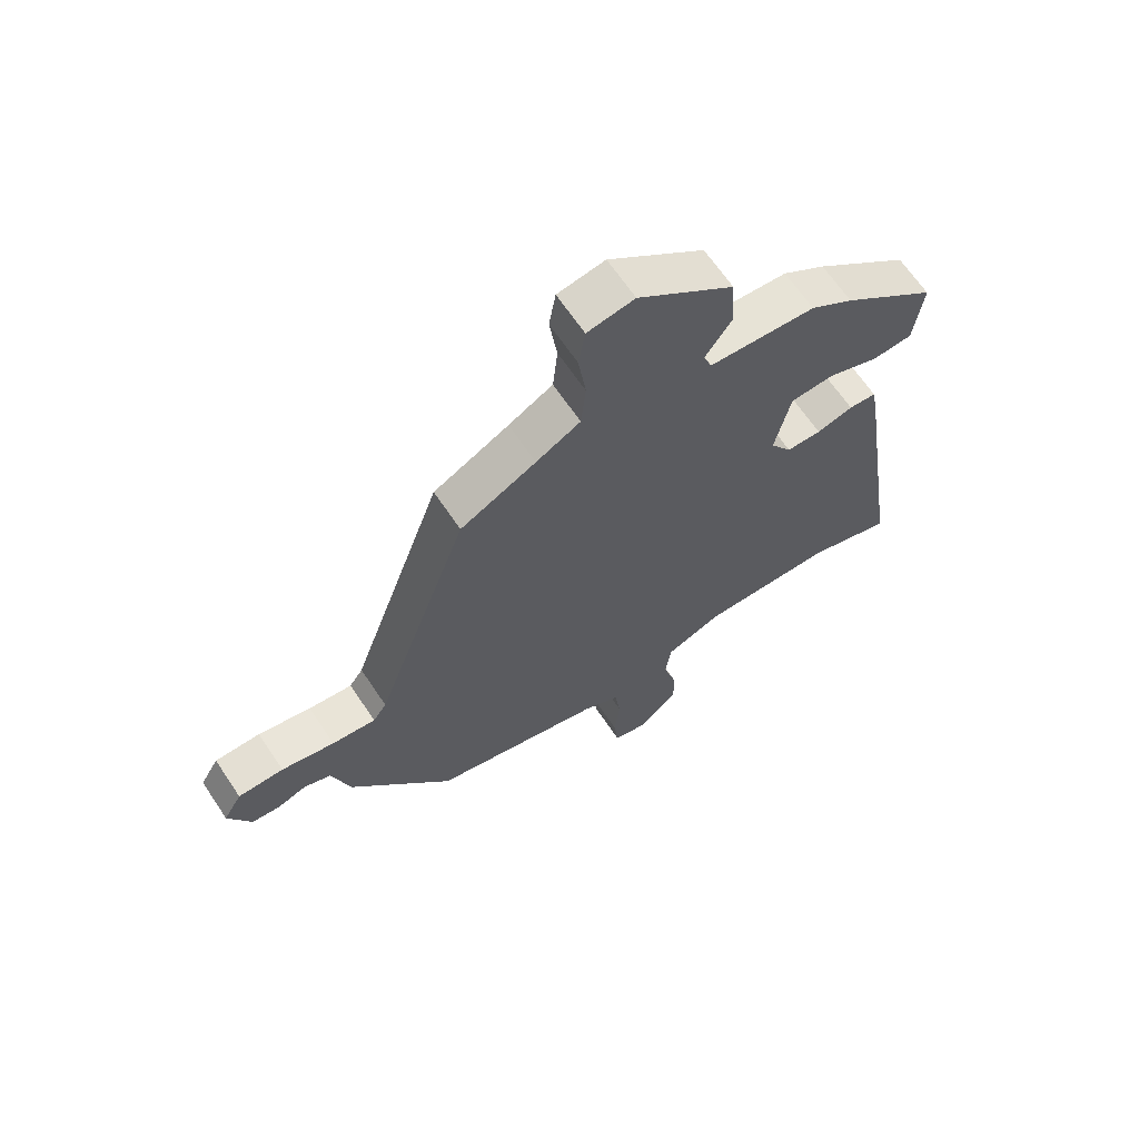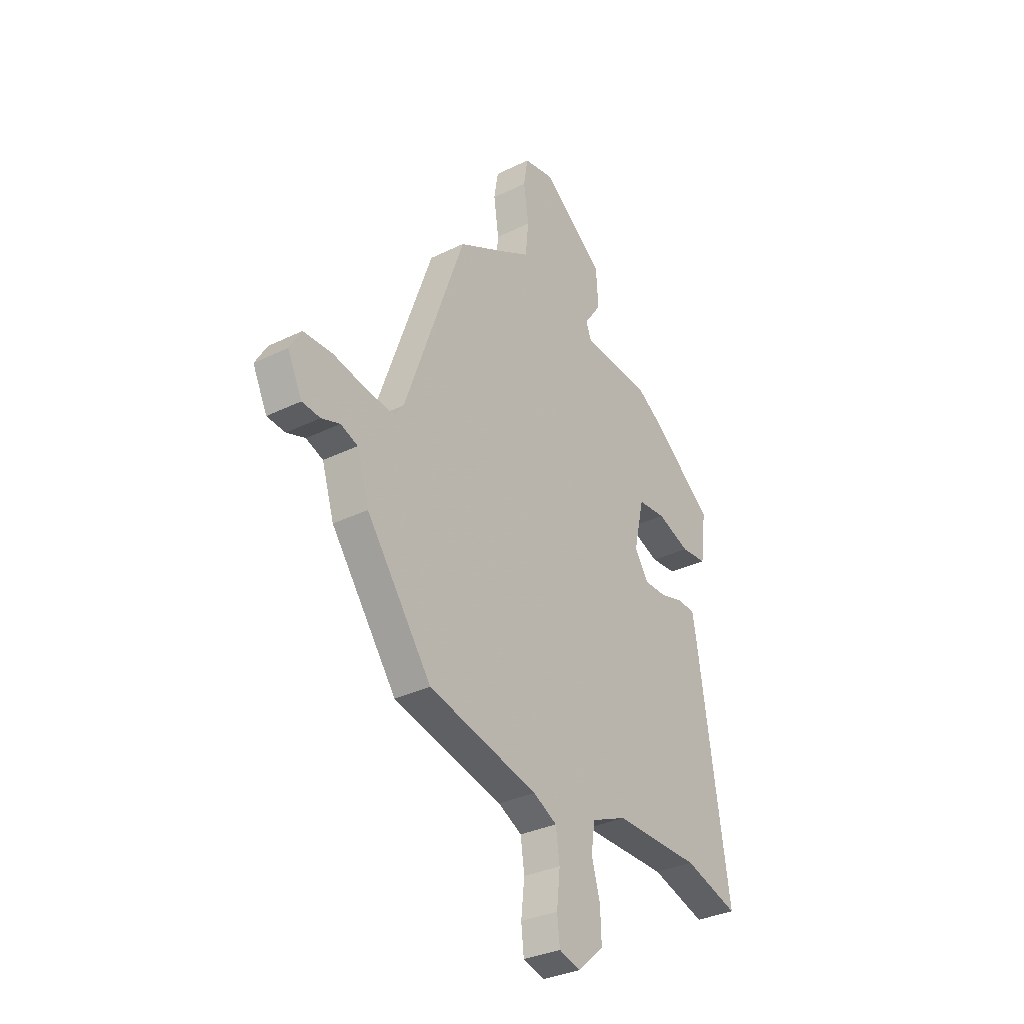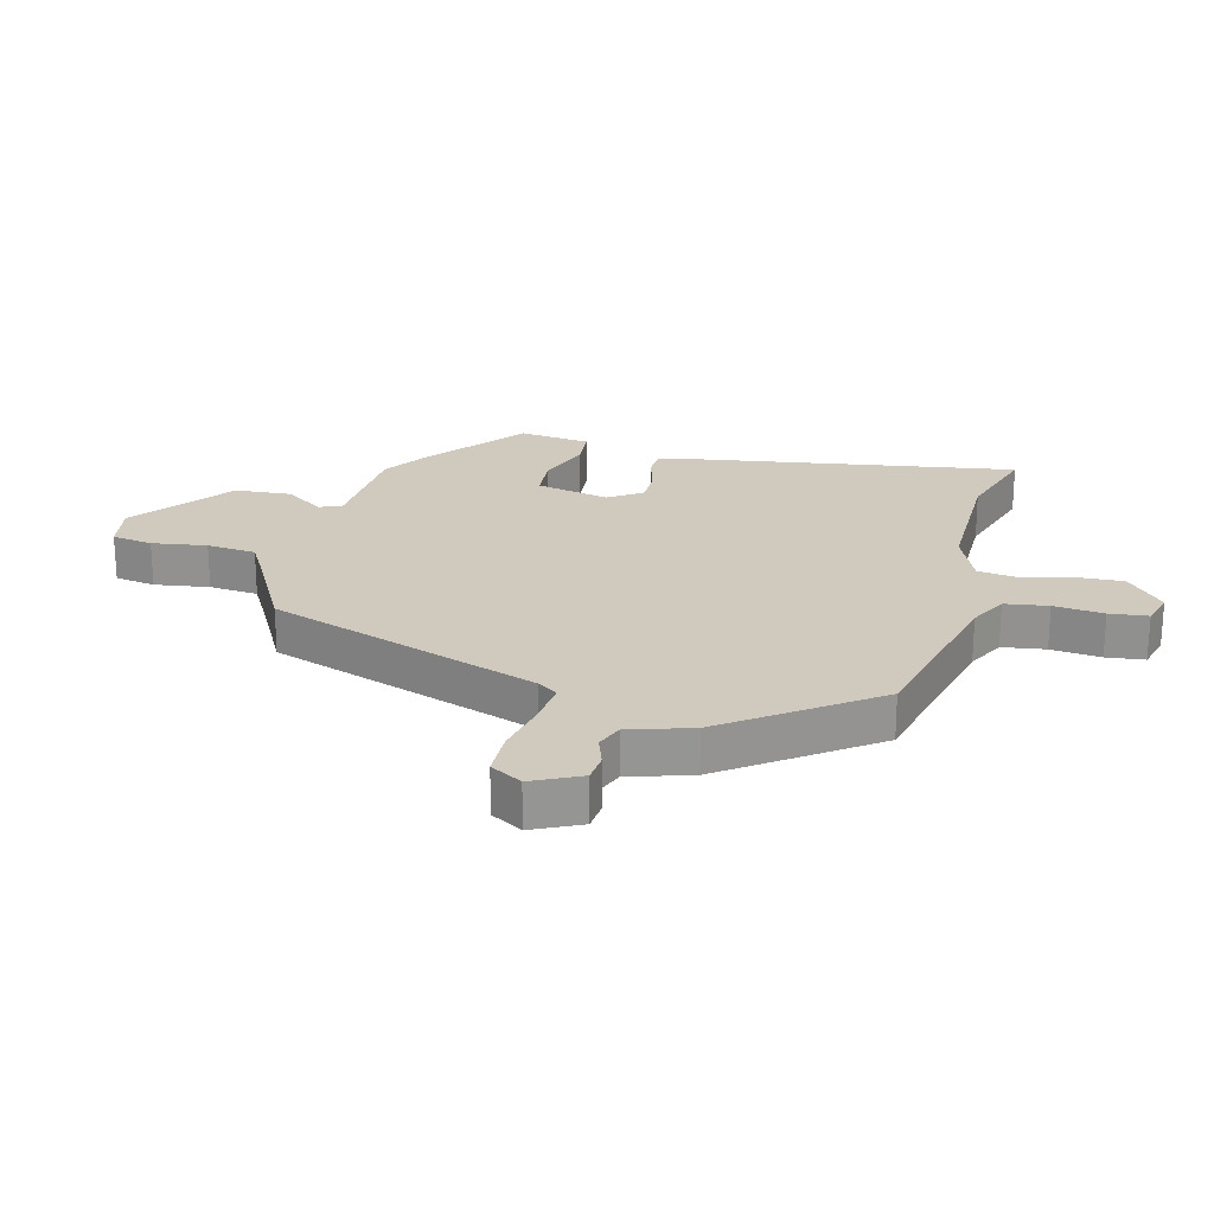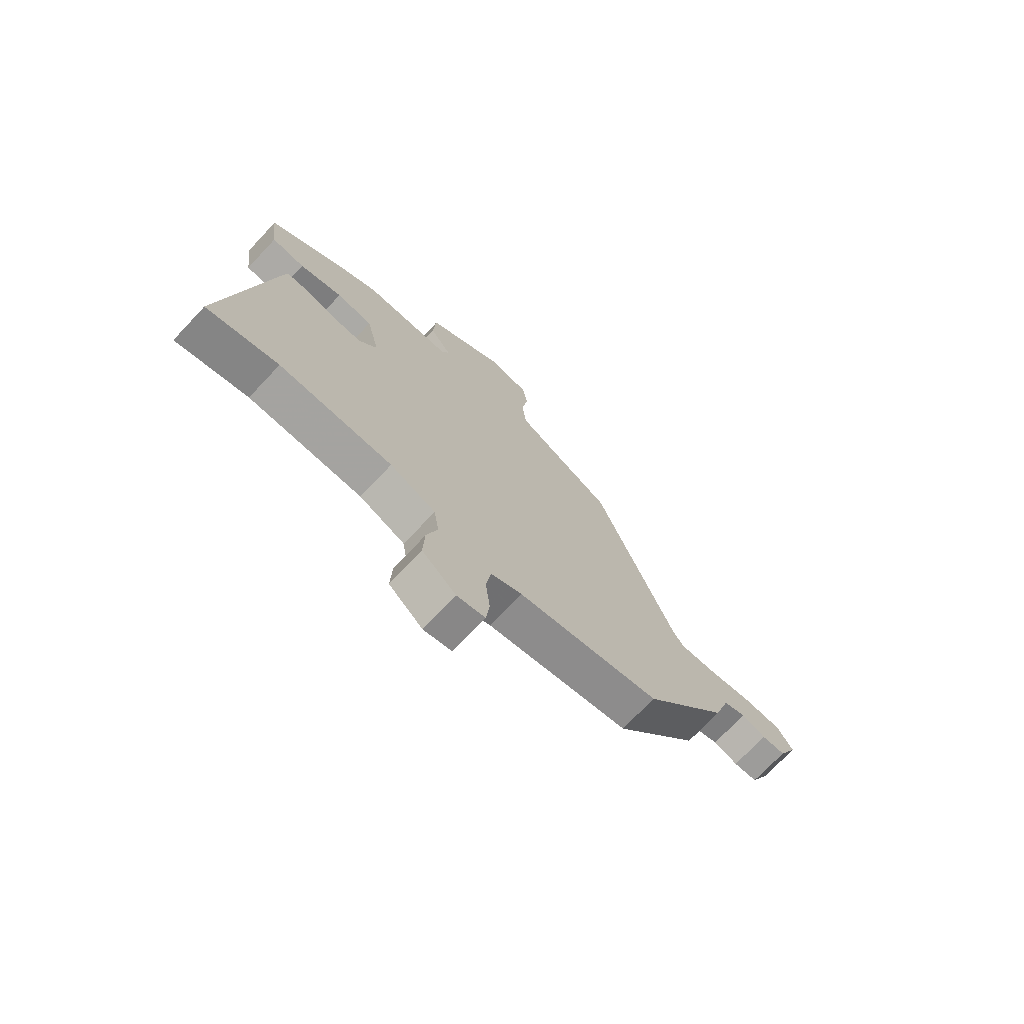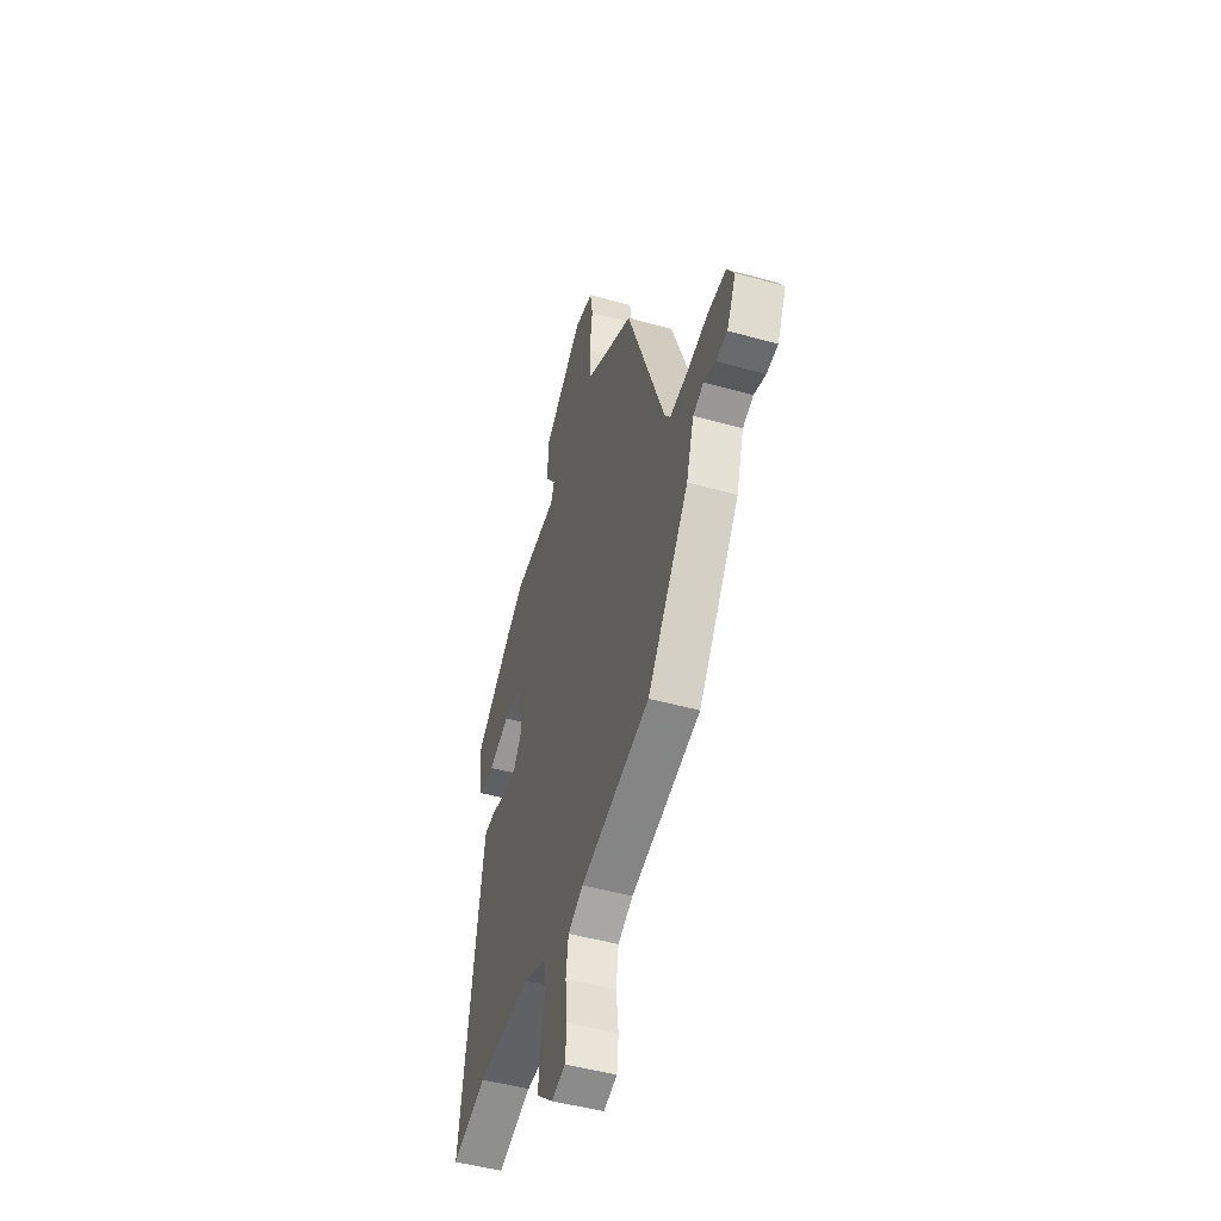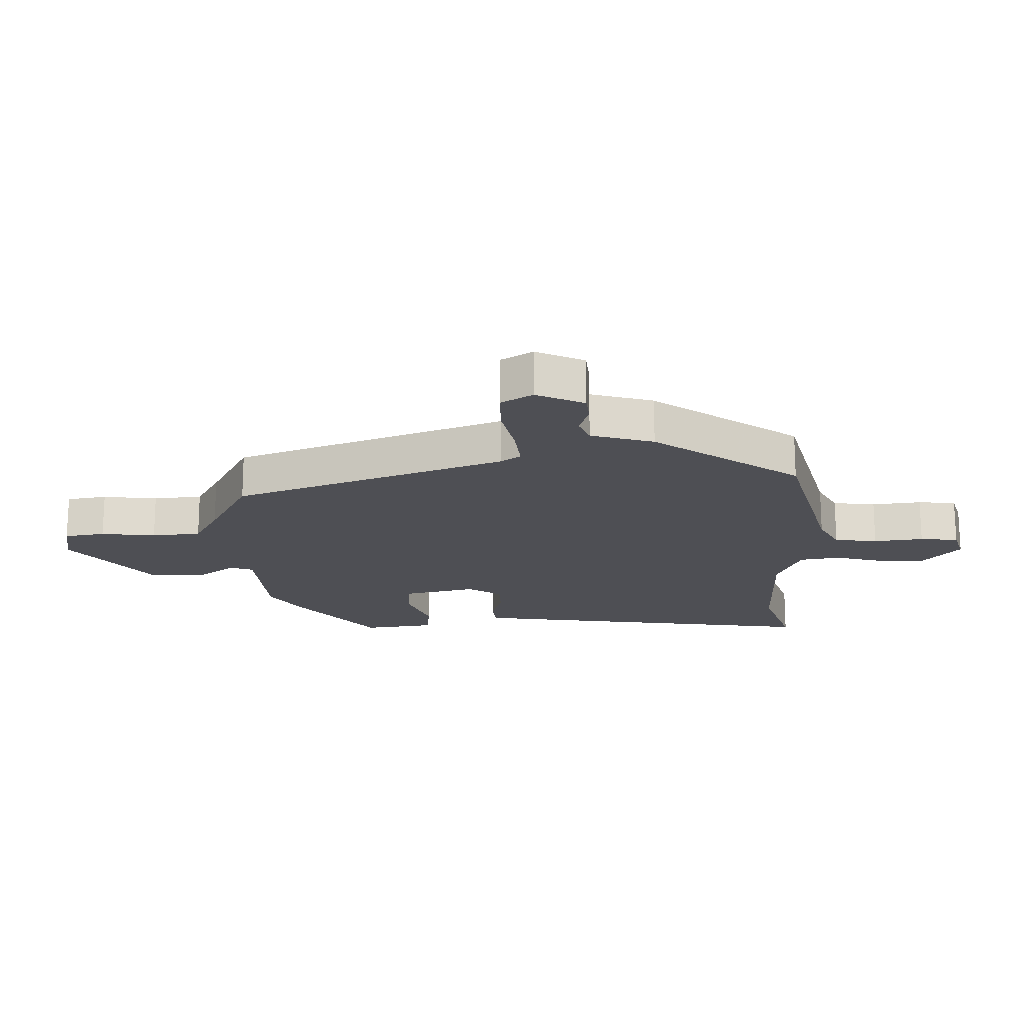
<metadata>
{"format":"obj","ext":"obj","renderer":"f3d","projection":"perspective","resolution":1024,"background":"white","views":[{"elev":65.4,"azim":146.3,"up":"+Z"},{"elev":-32.4,"azim":124.5,"up":"+Z"},{"elev":22.9,"azim":104.4,"up":"+Y"},{"elev":-73.2,"azim":-43.4,"up":"+Z"},{"elev":-48.5,"azim":72.7,"up":"+Z"},{"elev":-18.4,"azim":92.2,"up":"+Y"}]}
</metadata>
<code>
v -0.424 0.07 -0.477
v -0.568 0.07 -0.521
v -0.486 0.07 0.008
v -0.475 0.07 0.069
v -0.428 0.07 0.072
v -0.366 0.07 0.054
v -0.307 0.07 0.054
v -0.27 0.07 0.109
v -0.297 0.07 0.229
v -0.371 0.07 0.235
v -0.458 0.07 0.203
v -0.526 0.07 0.209
v -0.541 0.07 0.327
v -0.38 0.07 0.454
v -0.307 0.07 0.501
v -0.126 0.07 0.511
v -0.112 0.07 0.548
v -0.157 0.07 0.612
v -0.151 0.07 0.705
v 0.012 0.07 0.828
v 0.092 0.07 0.813
v 0.103 0.07 0.746
v 0.09 0.07 0.656
v 0.098 0.07 0.575
v 0.173 0.07 0.533
v 0.301 0.07 0.465
v 0.46 0.07 0.018
v 0.483 0.07 -0.015
v 0.557 0.07 -0.008
v 0.647 0.07 0.01
v 0.724 0.07 0.008
v 0.755 0.07 -0.044
v 0.717 0.07 -0.123
v 0.669 0.07 -0.127
v 0.62 0.07 -0.11
v 0.575 0.07 -0.127
v 0.543 0.07 -0.23
v 0.37 0.07 -0.467
v 0.08 0.07 -0.536
v 0.017 0.07 -0.568
v 0.007 0.07 -0.639
v 0.016 0.07 -0.721
v 0.009 0.07 -0.784
v -0.048 0.07 -0.8
v -0.117 0.07 -0.739
v -0.114 0.07 -0.661
v -0.092 0.07 -0.582
v -0.102 0.07 -0.515
v -0.195 0.07 -0.476
v -0.424 0 -0.477
v -0.568 0 -0.521
v -0.486 0 0.008
v -0.475 0 0.069
v -0.428 0 0.072
v -0.366 0 0.054
v -0.307 0 0.054
v -0.27 0 0.109
v -0.297 0 0.229
v -0.371 0 0.235
v -0.458 0 0.203
v -0.526 0 0.209
v -0.541 0 0.327
v -0.38 0 0.454
v -0.307 0 0.501
v -0.126 0 0.511
v -0.112 0 0.548
v -0.157 0 0.612
v -0.151 0 0.705
v 0.012 0 0.828
v 0.092 0 0.813
v 0.103 0 0.746
v 0.09 0 0.656
v 0.098 0 0.575
v 0.173 0 0.533
v 0.301 0 0.465
v 0.46 0 0.018
v 0.483 0 -0.015
v 0.557 0 -0.008
v 0.647 0 0.01
v 0.724 0 0.008
v 0.755 0 -0.044
v 0.717 0 -0.123
v 0.669 0 -0.127
v 0.62 0 -0.11
v 0.575 0 -0.127
v 0.543 0 -0.23
v 0.37 0 -0.467
v 0.08 0 -0.536
v 0.017 0 -0.568
v 0.007 0 -0.639
v 0.016 0 -0.721
v 0.009 0 -0.784
v -0.048 0 -0.8
v -0.117 0 -0.739
v -0.114 0 -0.661
v -0.092 0 -0.582
v -0.102 0 -0.515
v -0.195 0 -0.476
f 44 45 46 47
f 44 47 48
f 41 42 43 44
f 40 41 44 48
f 39 40 48
f 36 37 38 39
f 36 39 48 49
f 32 33 34 35
f 32 35 36
f 29 30 31 32
f 28 29 32 36
f 25 26 27
f 24 25 27
f 20 21 22 23
f 20 23 24
f 17 18 19 20
f 16 17 20 24
f 13 14 15 16
f 13 16 24 27
f 10 11 12 13
f 9 10 13
f 3 4 5 6
f 1 2 3 6
f 1 6 7
f 28 36 49 1
f 9 13 27 28
f 8 9 28
f 1 7 8 28
f 96 95 94 93
f 97 96 93
f 93 92 91 90
f 97 93 90 89
f 97 89 88
f 88 87 86 85
f 98 97 88 85
f 84 83 82 81
f 85 84 81
f 81 80 79 78
f 85 81 78 77
f 76 75 74
f 76 74 73
f 72 71 70 69
f 73 72 69
f 69 68 67 66
f 73 69 66 65
f 65 64 63 62
f 76 73 65 62
f 62 61 60 59
f 62 59 58
f 55 54 53 52
f 55 52 51 50
f 56 55 50
f 50 98 85 77
f 77 76 62 58
f 77 58 57
f 77 57 56 50
f 1 50 51 2
f 2 51 52 3
f 3 52 53 4
f 4 53 54 5
f 5 54 55 6
f 6 55 56 7
f 7 56 57 8
f 8 57 58 9
f 9 58 59 10
f 10 59 60 11
f 11 60 61 12
f 12 61 62 13
f 13 62 63 14
f 14 63 64 15
f 15 64 65 16
f 16 65 66 17
f 17 66 67 18
f 18 67 68 19
f 19 68 69 20
f 20 69 70 21
f 21 70 71 22
f 22 71 72 23
f 23 72 73 24
f 24 73 74 25
f 25 74 75 26
f 26 75 76 27
f 27 76 77 28
f 28 77 78 29
f 29 78 79 30
f 30 79 80 31
f 31 80 81 32
f 32 81 82 33
f 33 82 83 34
f 34 83 84 35
f 35 84 85 36
f 36 85 86 37
f 37 86 87 38
f 38 87 88 39
f 39 88 89 40
f 40 89 90 41
f 41 90 91 42
f 42 91 92 43
f 43 92 93 44
f 44 93 94 45
f 45 94 95 46
f 46 95 96 47
f 47 96 97 48
f 48 97 98 49
f 49 98 50 1

</code>
